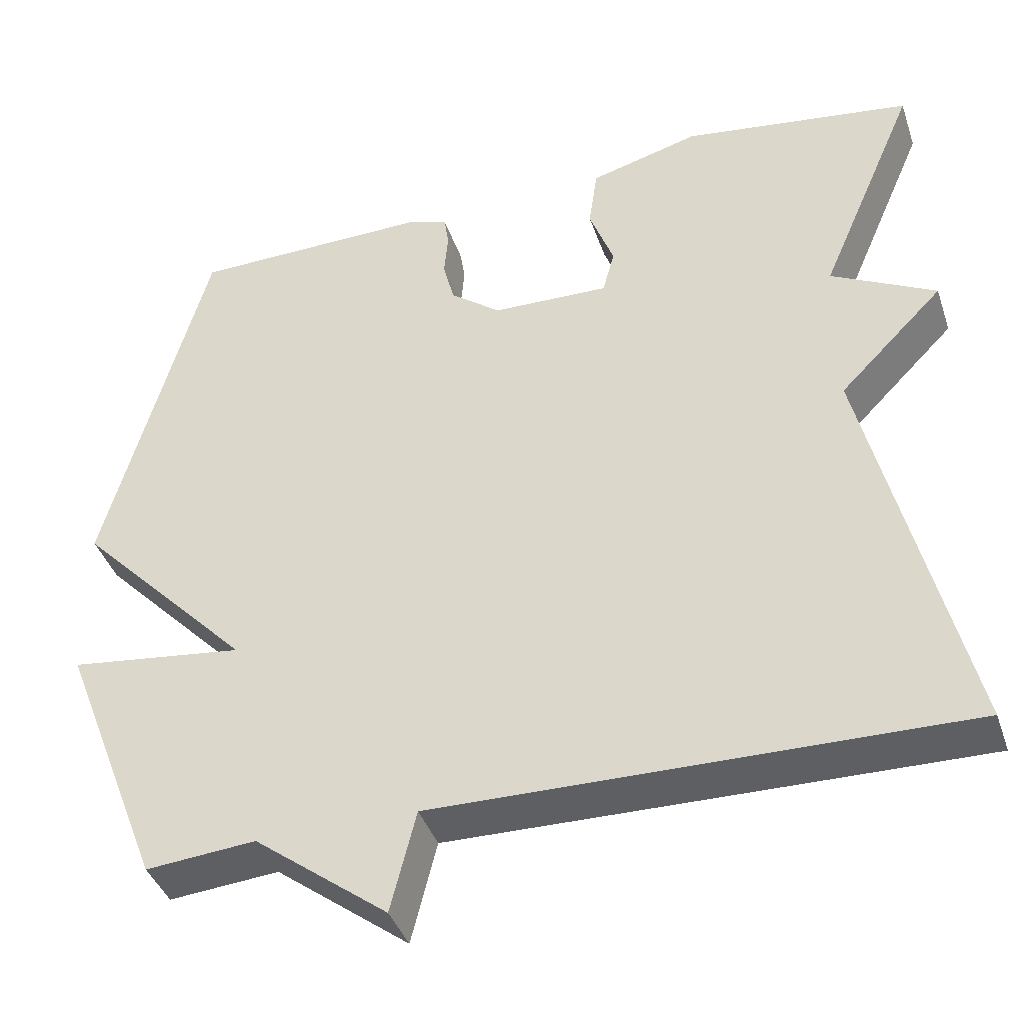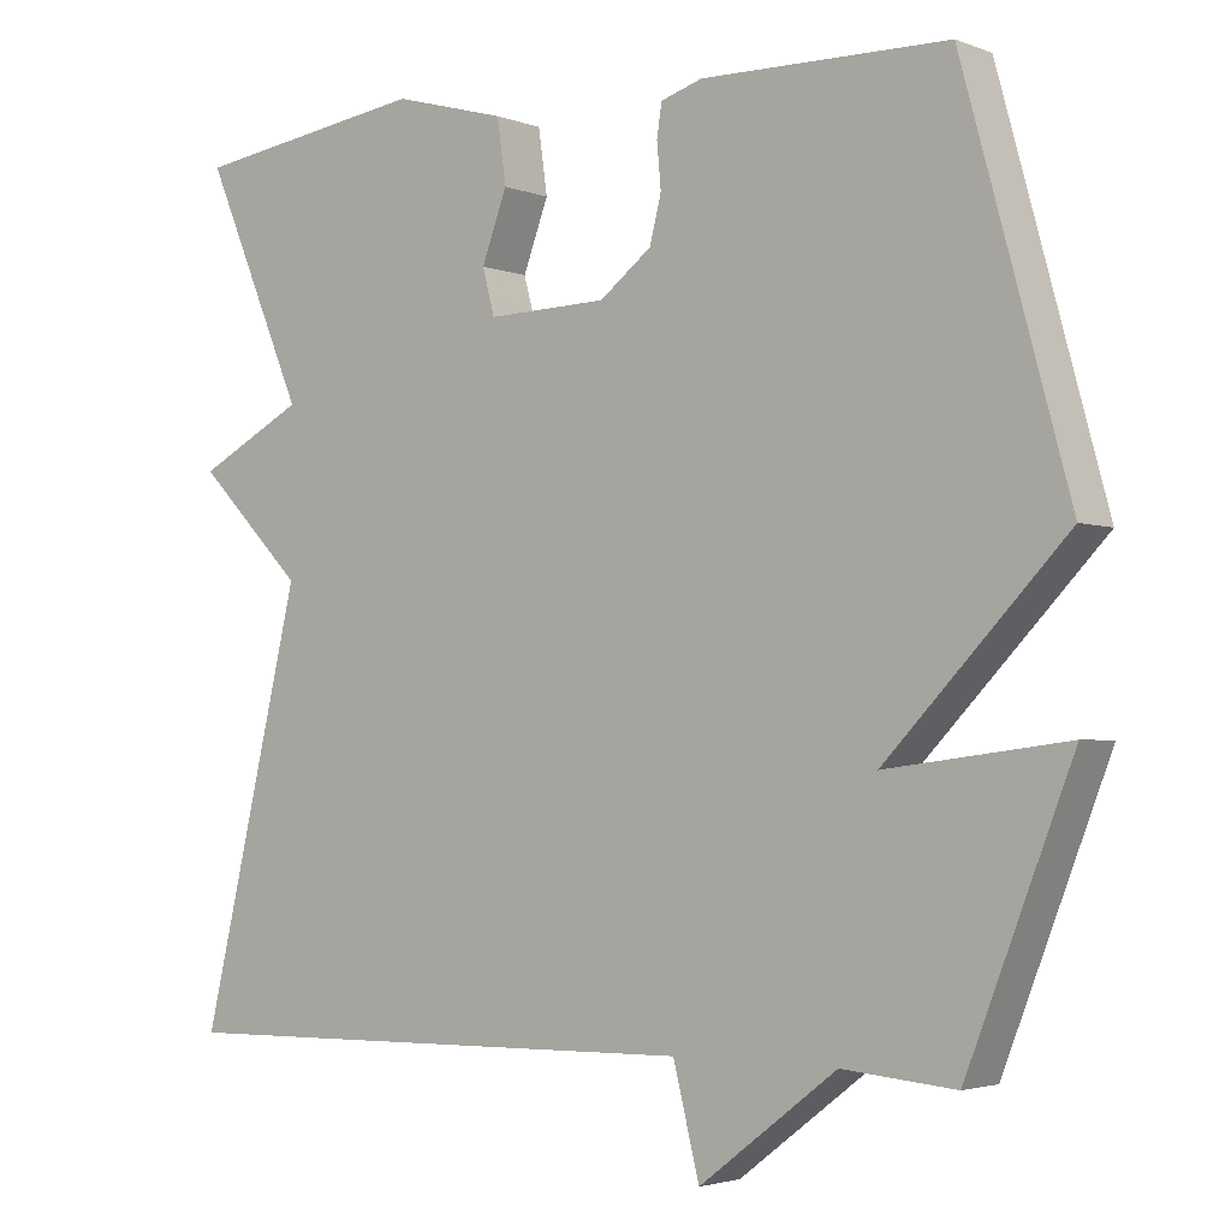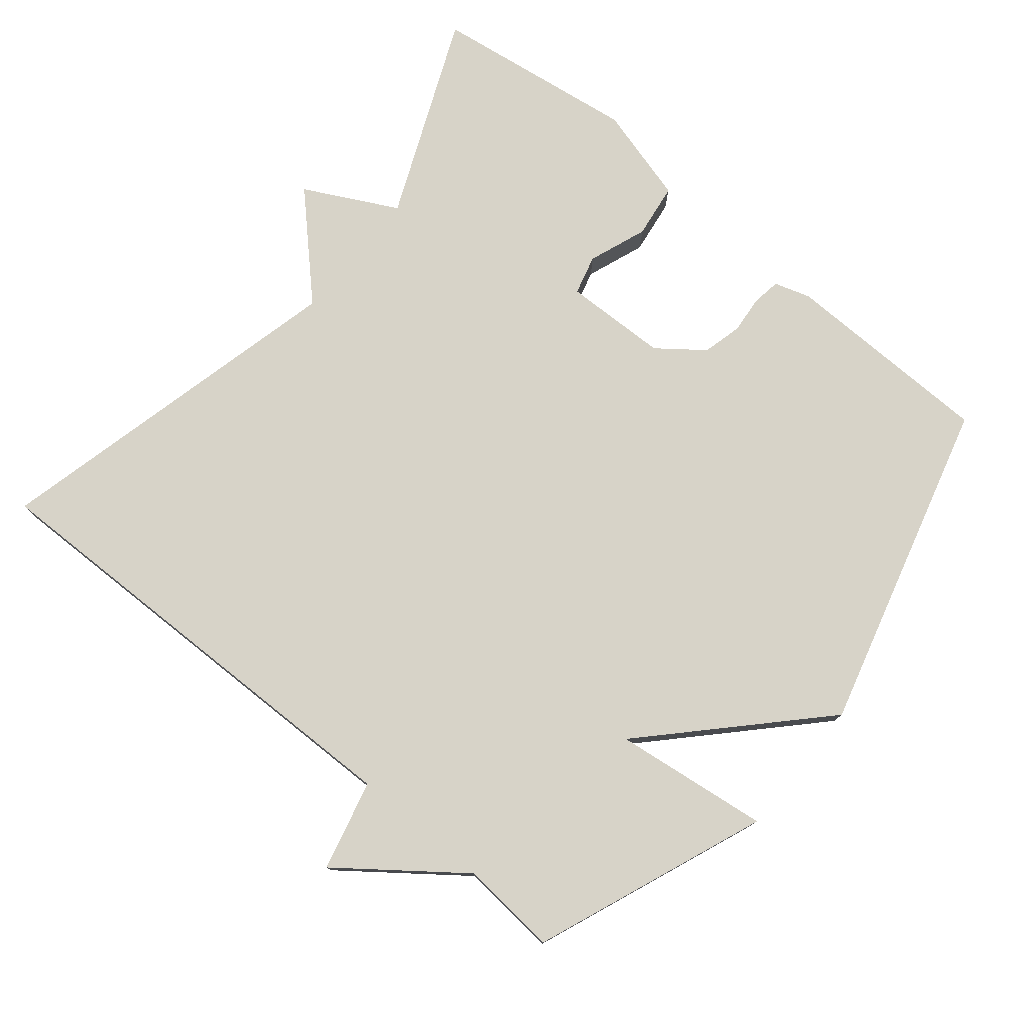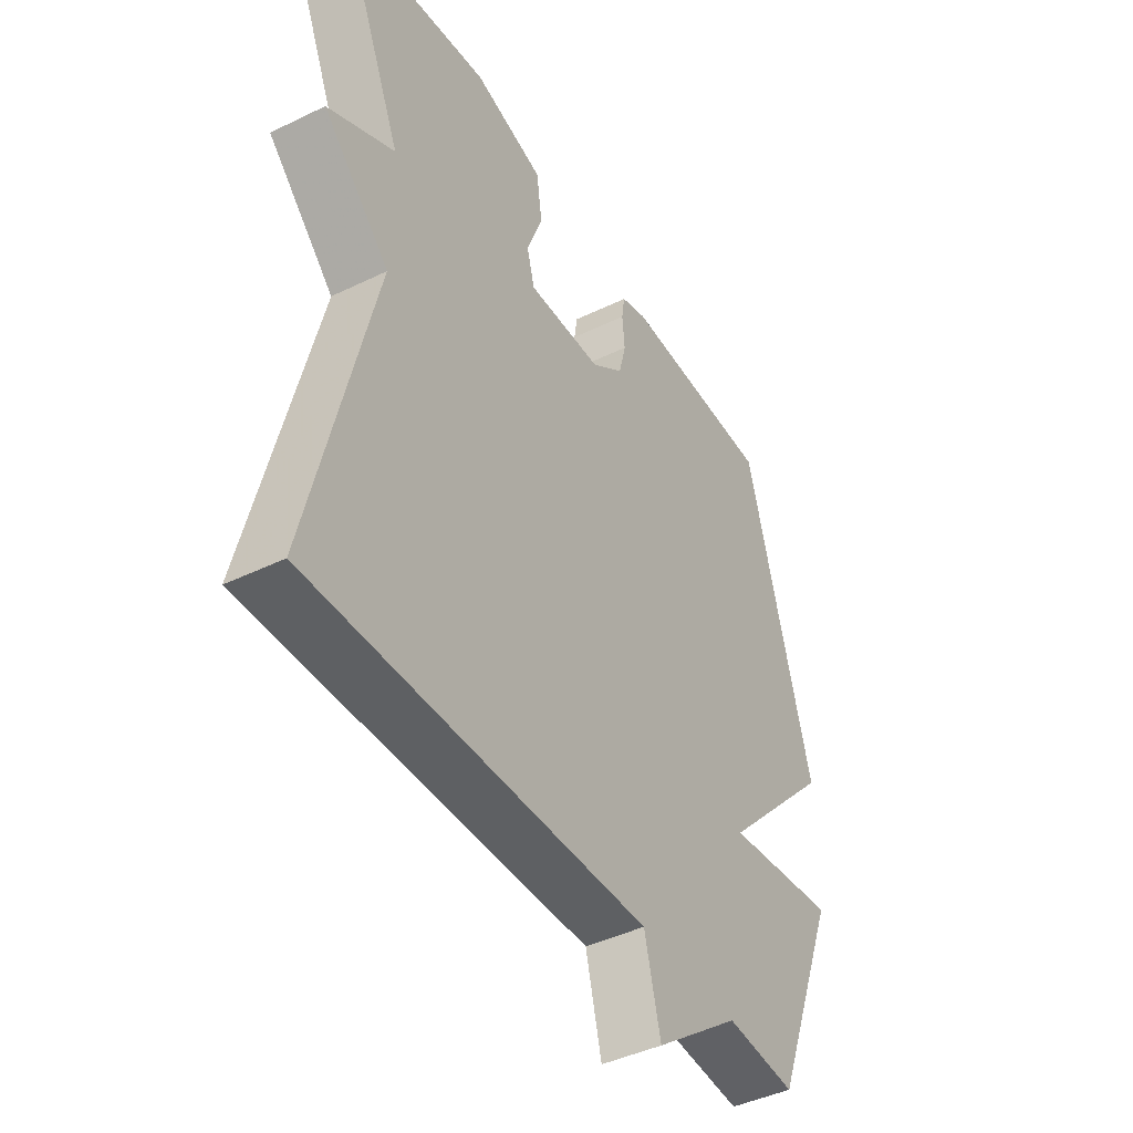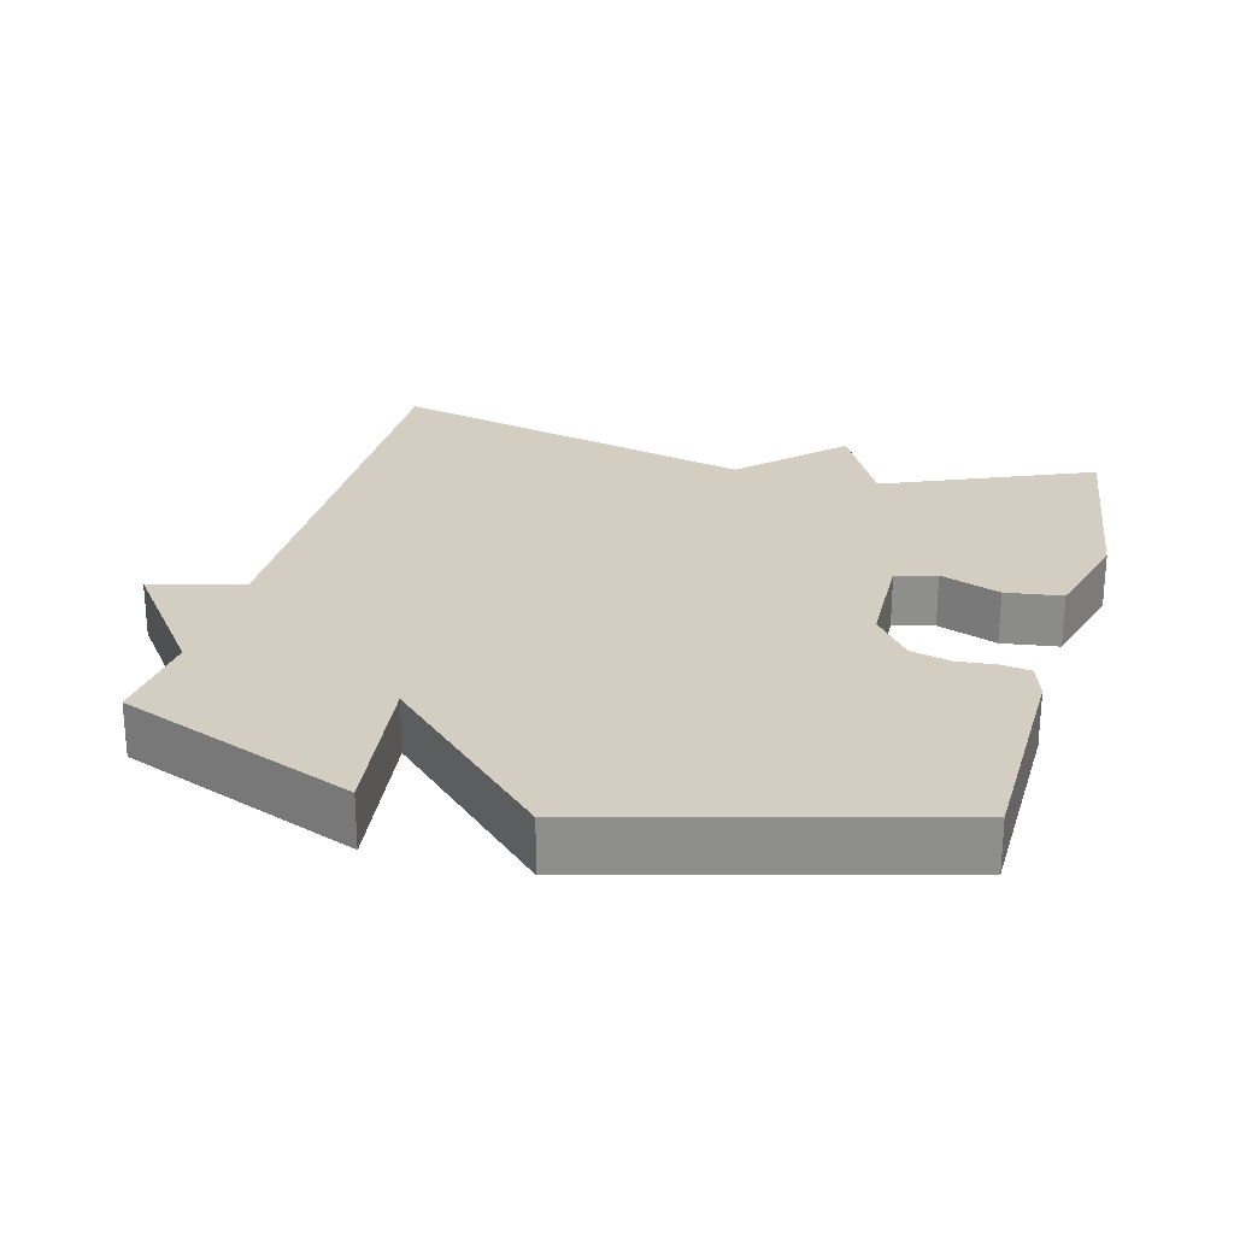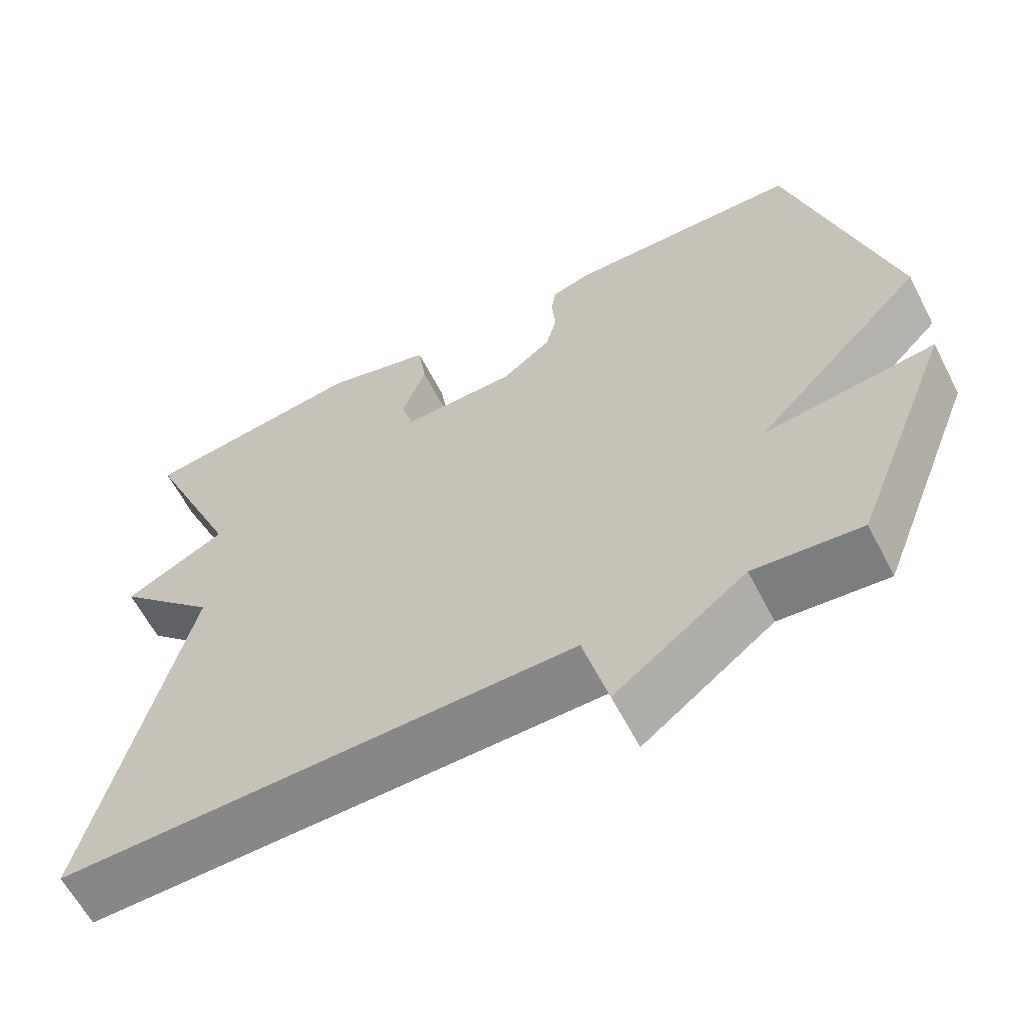
<metadata>
{"format":"obj","ext":"obj","renderer":"f3d","projection":"perspective","resolution":1024,"background":"white","views":[{"elev":-40.4,"azim":18.0,"up":"+Z"},{"elev":-2.9,"azim":-142.0,"up":"+Z"},{"elev":77.0,"azim":-140.4,"up":"+Y"},{"elev":-43.2,"azim":119.9,"up":"+Z"},{"elev":25.1,"azim":-74.8,"up":"+Y"},{"elev":-61.8,"azim":-152.7,"up":"+Z"}]}
</metadata>
<code>
v 0.5 0.07 -0.5
v -0.162 0.07 -0.488
v -0.194 0.07 -0.616
v -0.362 0.07 -0.488
v -0.5 0.07 -0.5
v -0.629 0.07 -0.171
v -0.409 0.07 -0.199
v -0.629 0.07 0.029
v -0.5 0.07 0.5
v -0.199 0.07 0.505
v -0.148 0.07 0.489
v -0.142 0.07 0.449
v -0.147 0.07 0.395
v -0.133 0.07 0.339
v -0.069 0.07 0.29
v 0.078 0.07 0.286
v 0.093 0.07 0.342
v 0.062 0.07 0.425
v 0.073 0.07 0.503
v 0.211 0.07 0.541
v 0.5 0.07 0.5
v 0.377 0.07 0.214
v 0.508 0.07 0.146
v 0.377 0.07 0.014
v 0.5 0 -0.5
v -0.162 0 -0.488
v -0.194 0 -0.616
v -0.362 0 -0.488
v -0.5 0 -0.5
v -0.629 0 -0.171
v -0.409 0 -0.199
v -0.629 0 0.029
v -0.5 0 0.5
v -0.199 0 0.505
v -0.148 0 0.489
v -0.142 0 0.449
v -0.147 0 0.395
v -0.133 0 0.339
v -0.069 0 0.29
v 0.078 0 0.286
v 0.093 0 0.342
v 0.062 0 0.425
v 0.073 0 0.503
v 0.211 0 0.541
v 0.5 0 0.5
v 0.377 0 0.214
v 0.508 0 0.146
v 0.377 0 0.014
f 22 23 24
f 20 21 22
f 19 20 22
f 18 19 22
f 17 18 22
f 16 17 22 24
f 24 1 2
f 16 24 2
f 15 16 2
f 11 12 13
f 10 11 13
f 9 10 13
f 8 9 13
f 7 8 13
f 7 13 14
f 4 5 6 7
f 7 14 15
f 4 7 15
f 3 4 15
f 2 3 15
f 48 47 46
f 46 45 44
f 46 44 43
f 46 43 42
f 46 42 41
f 48 46 41 40
f 26 25 48
f 26 48 40
f 26 40 39
f 37 36 35
f 37 35 34
f 37 34 33
f 37 33 32
f 37 32 31
f 38 37 31
f 31 30 29 28
f 39 38 31
f 39 31 28
f 39 28 27
f 39 27 26
f 1 25 26 2
f 2 26 27 3
f 3 27 28 4
f 4 28 29 5
f 5 29 30 6
f 6 30 31 7
f 7 31 32 8
f 8 32 33 9
f 9 33 34 10
f 10 34 35 11
f 11 35 36 12
f 12 36 37 13
f 13 37 38 14
f 14 38 39 15
f 15 39 40 16
f 16 40 41 17
f 17 41 42 18
f 18 42 43 19
f 19 43 44 20
f 20 44 45 21
f 21 45 46 22
f 22 46 47 23
f 23 47 48 24
f 24 48 25 1

</code>
